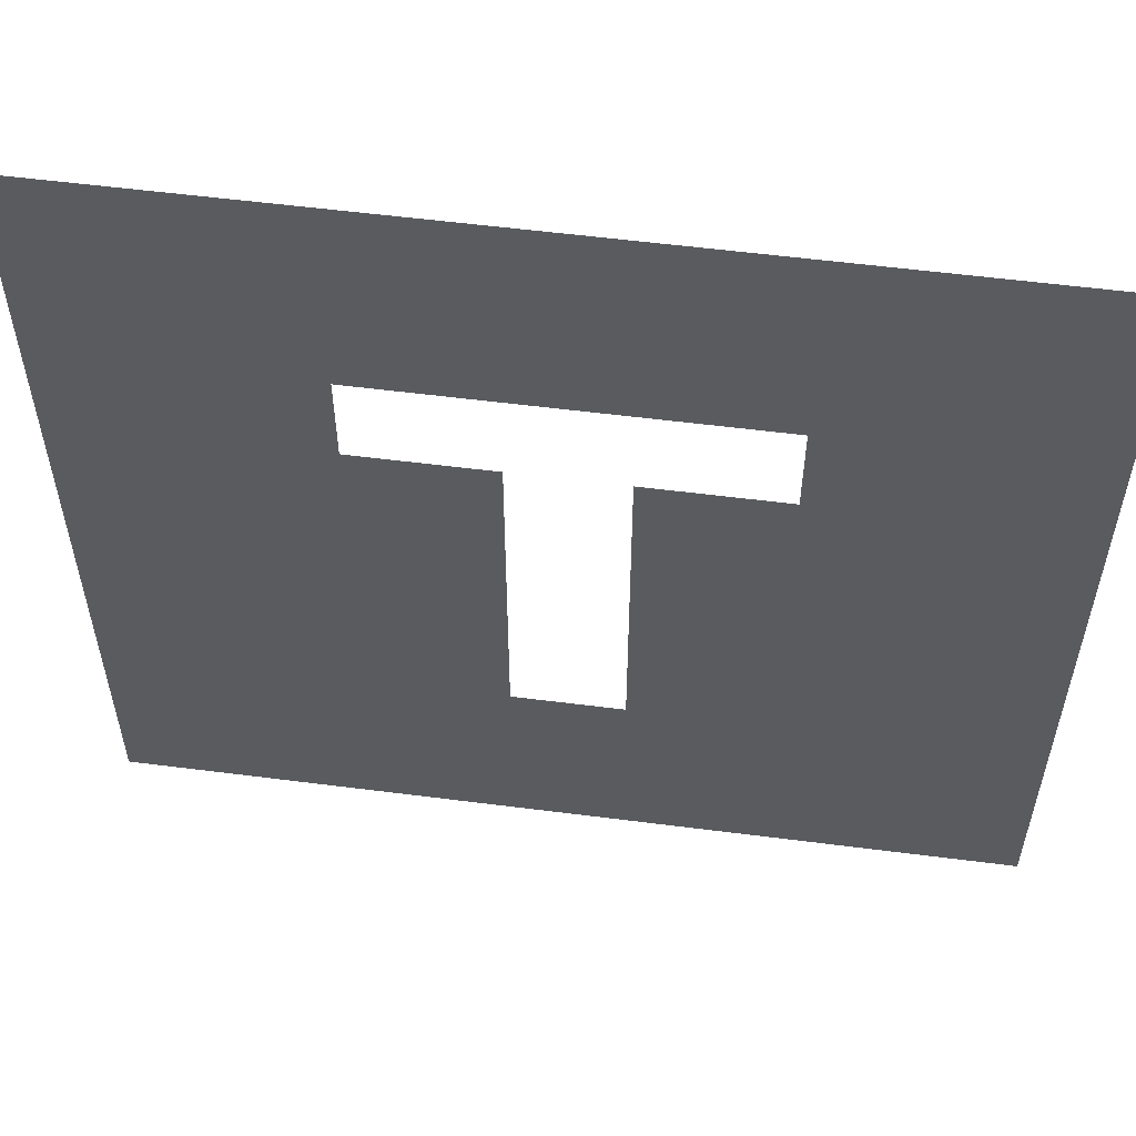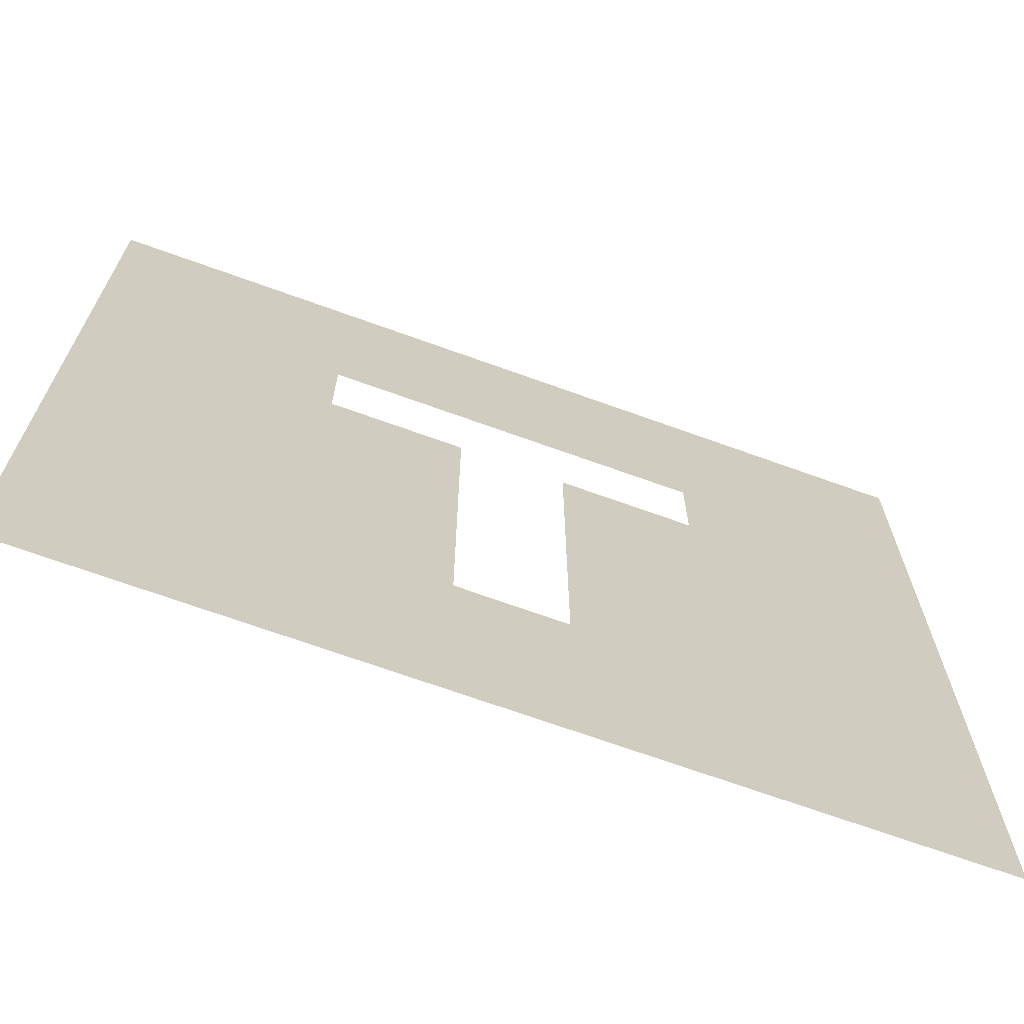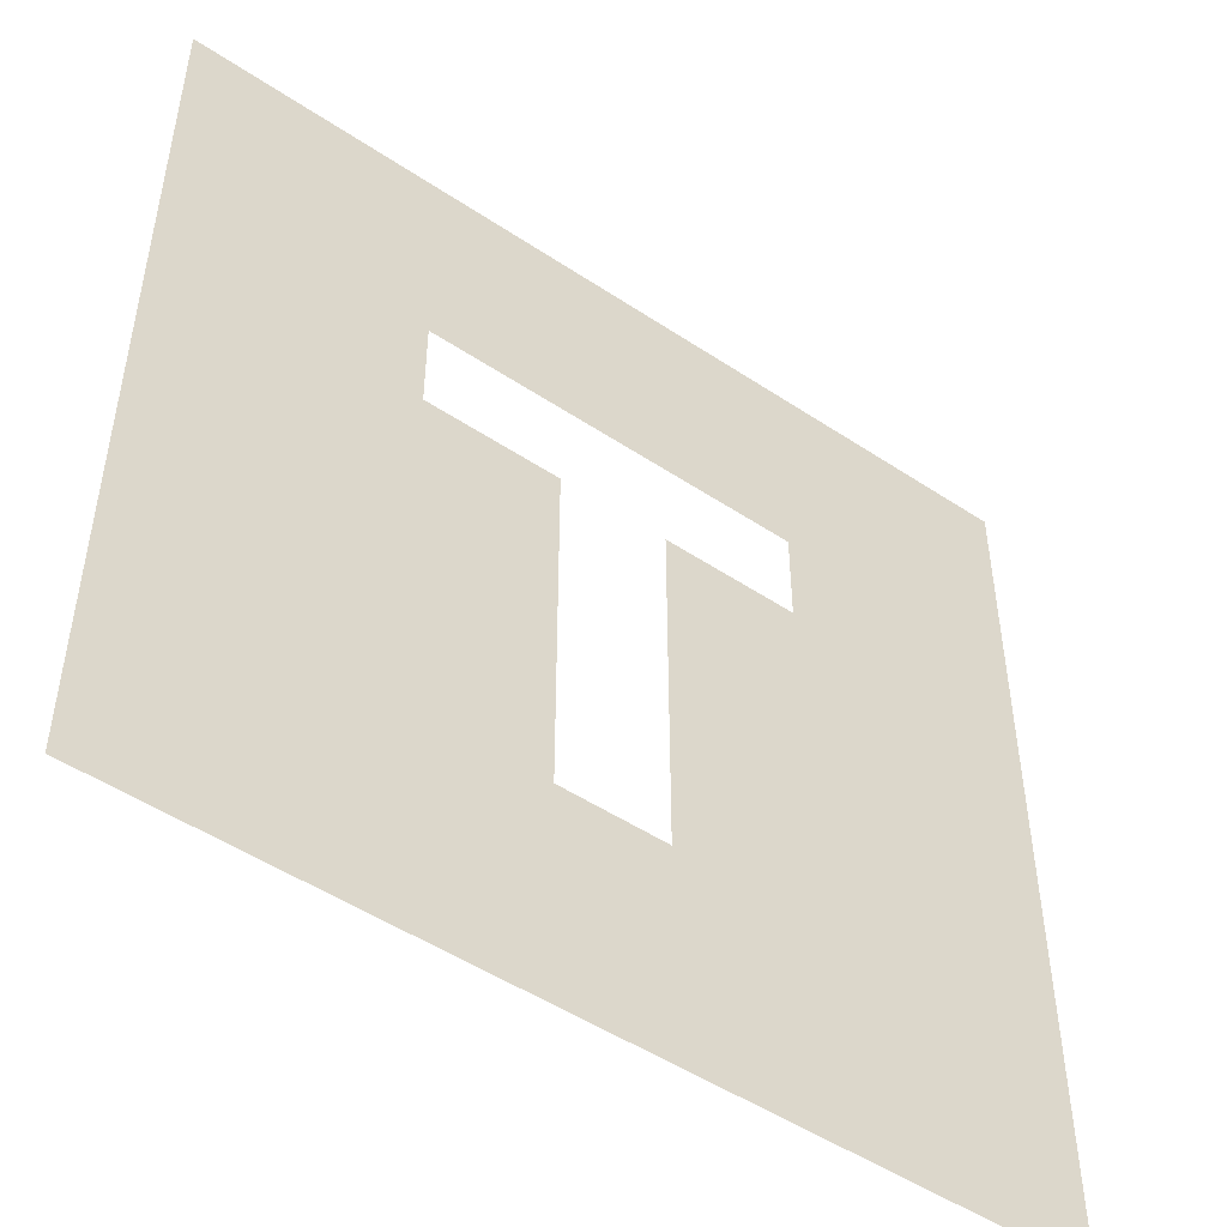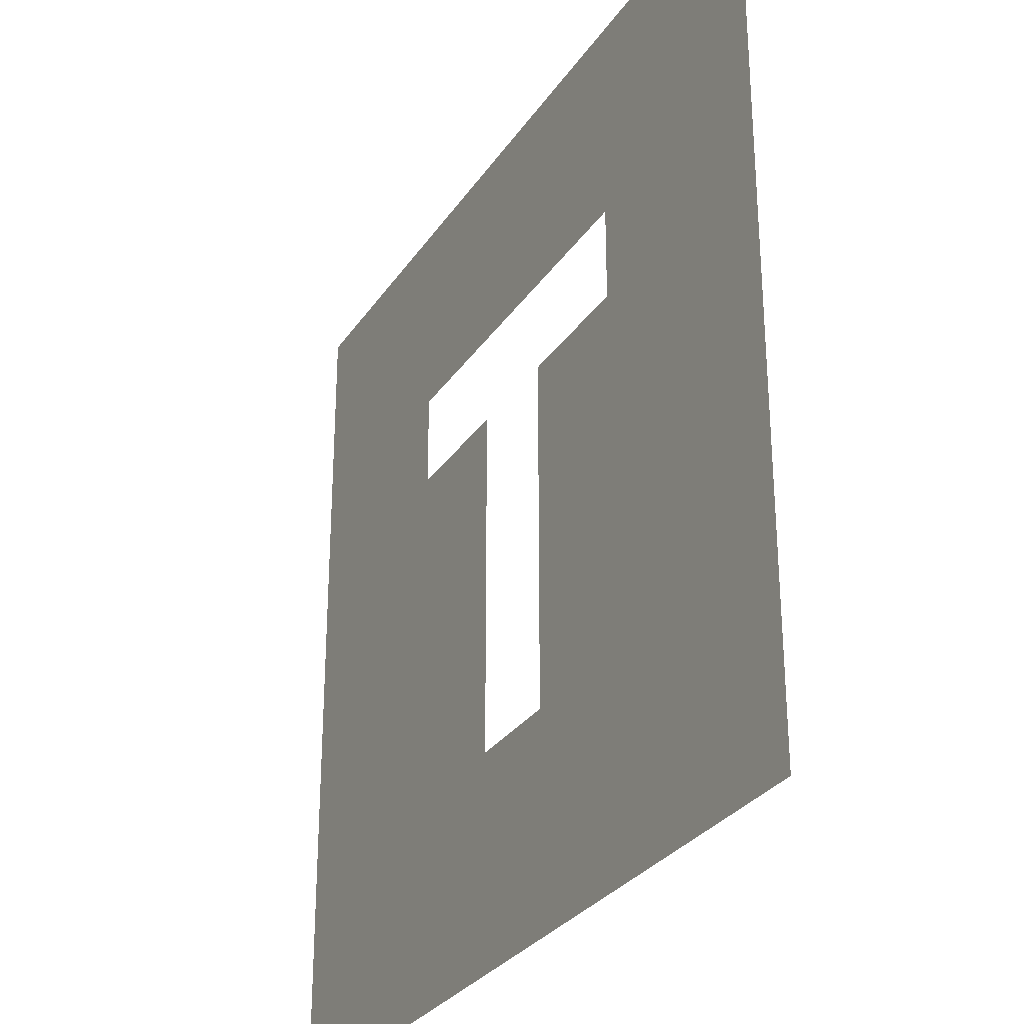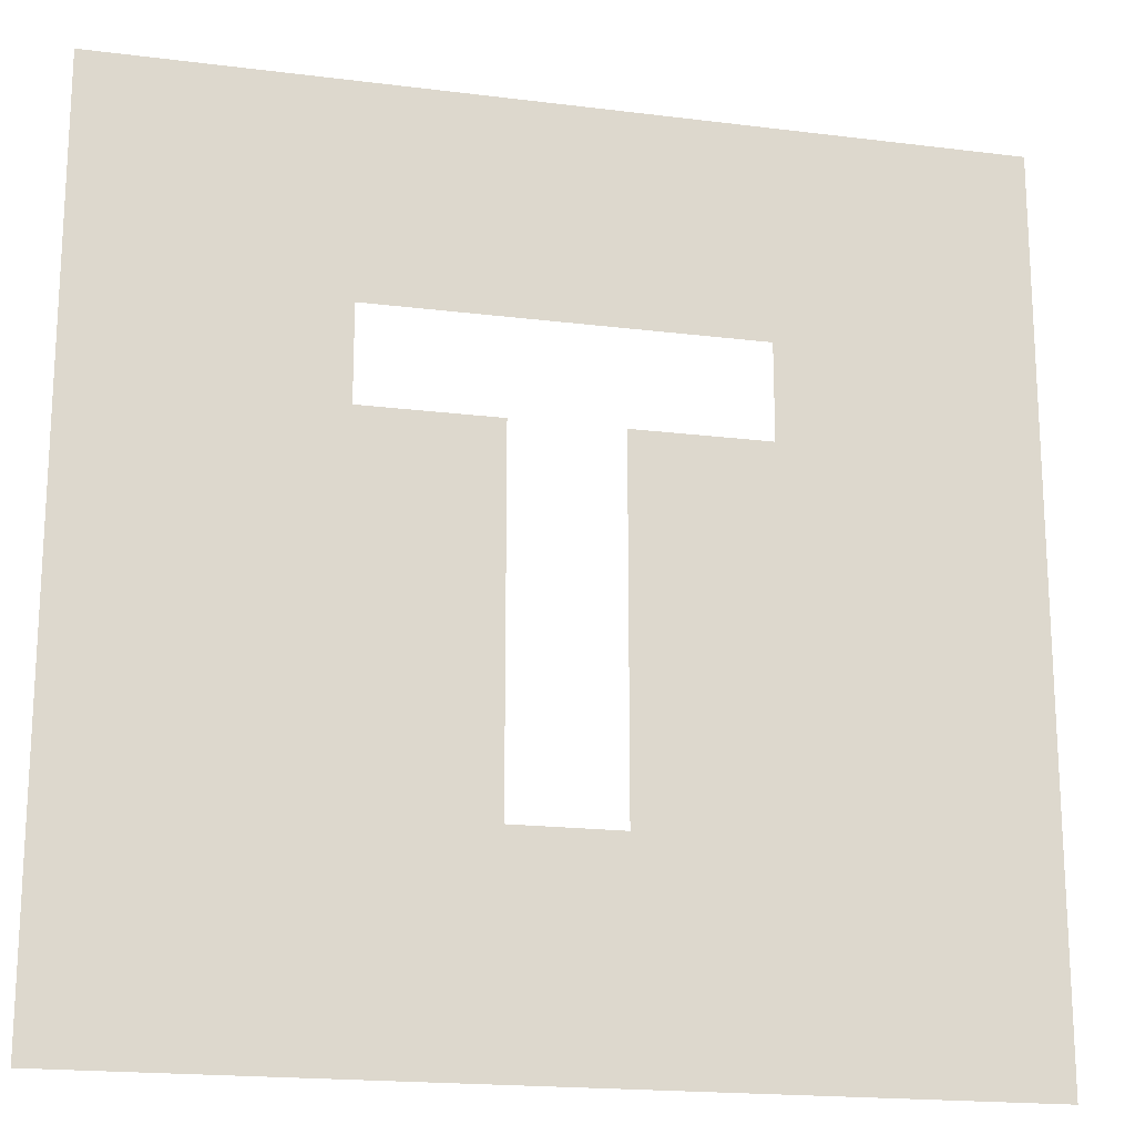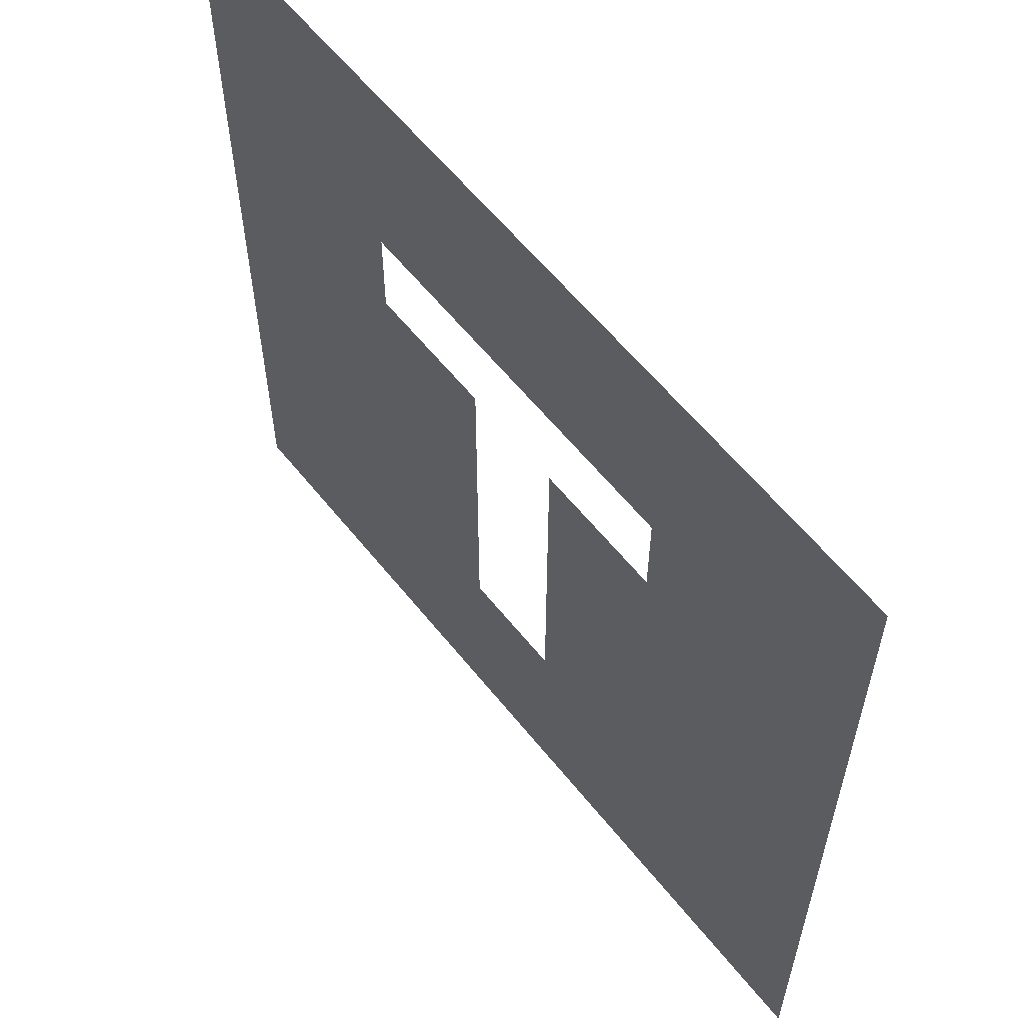
<metadata>
{"format":"obj","ext":"obj","renderer":"f3d","projection":"perspective","resolution":1024,"background":"white","views":[{"elev":56.8,"azim":-172.4,"up":"+Z"},{"elev":-69.3,"azim":160.1,"up":"+Z"},{"elev":-49.5,"azim":143.6,"up":"+Z"},{"elev":-29.4,"azim":62.6,"up":"+Z"},{"elev":-18.5,"azim":166.4,"up":"+Z"},{"elev":59.7,"azim":51.6,"up":"+Z"}]}
</metadata>
<code>
o Plane
v -1.286 0 1.546
v -3 0 3
v 3 0 3
v 3 0 -3
v 0.3656 0 -1.546
v 0.3656 0 0.8985
v 1.286 0 0.8985
v 1.286 0 1.546
v -1.286 0 0.8985
v -0.3656 0 0.8985
v -0.3656 0 -1.546
v -3 0 -3
f 4 5 7
f 9 11 12
f 8 1 3
f 3 4 7
f 1 2 3
f 5 6 7
f 7 8 3
f 9 10 11
f 2 1 9
f 5 4 12
f 12 2 9
f 11 5 12

</code>
